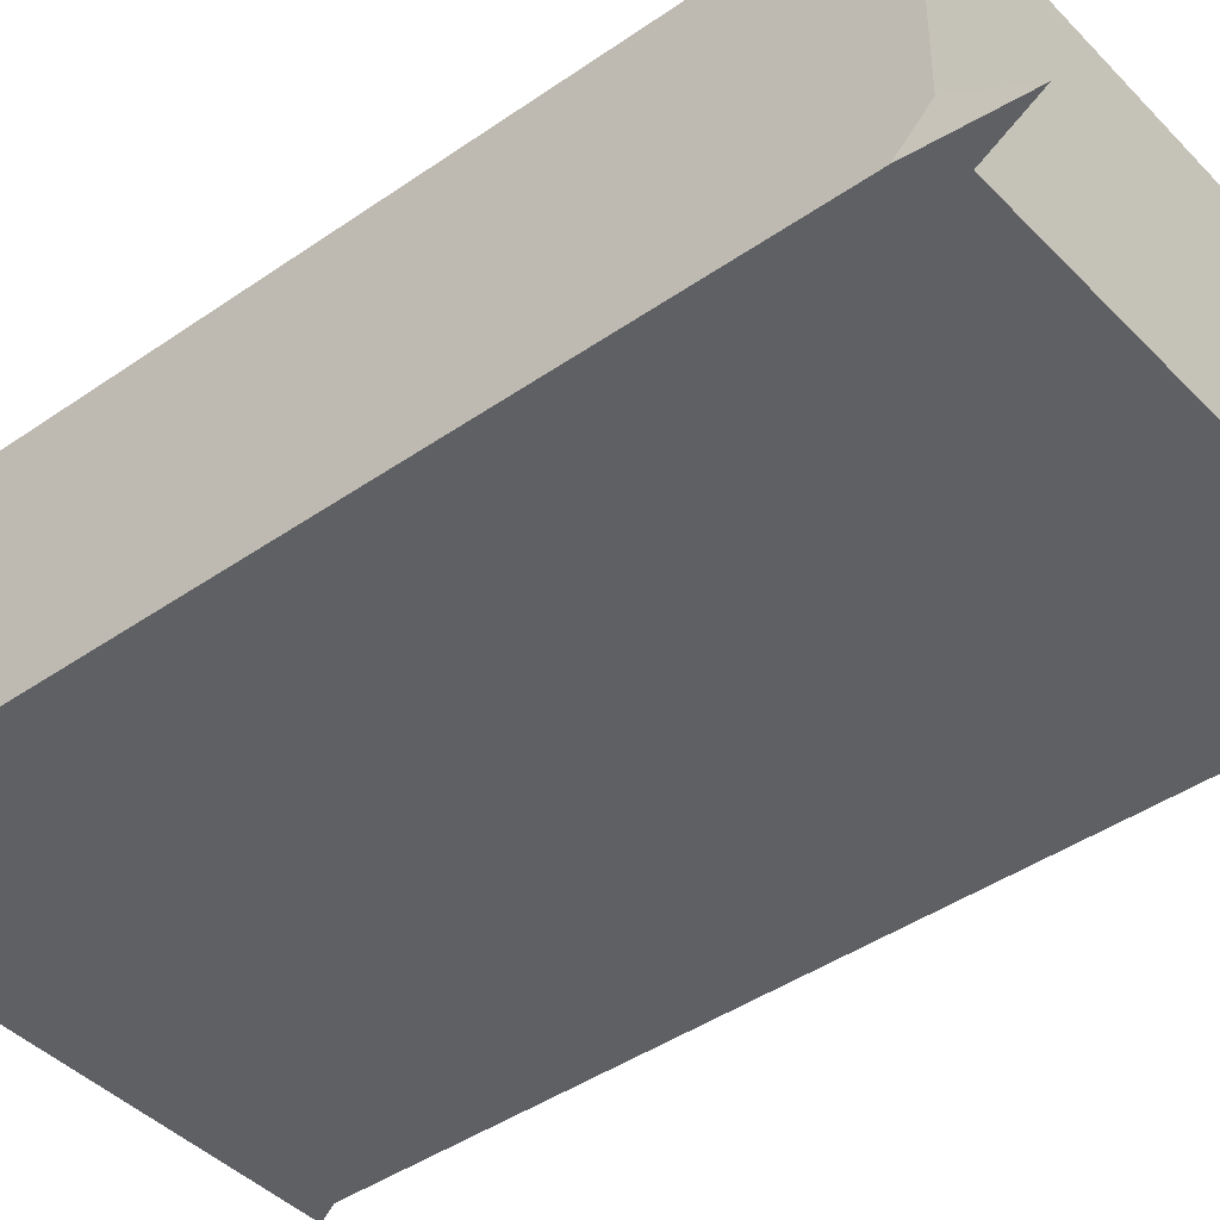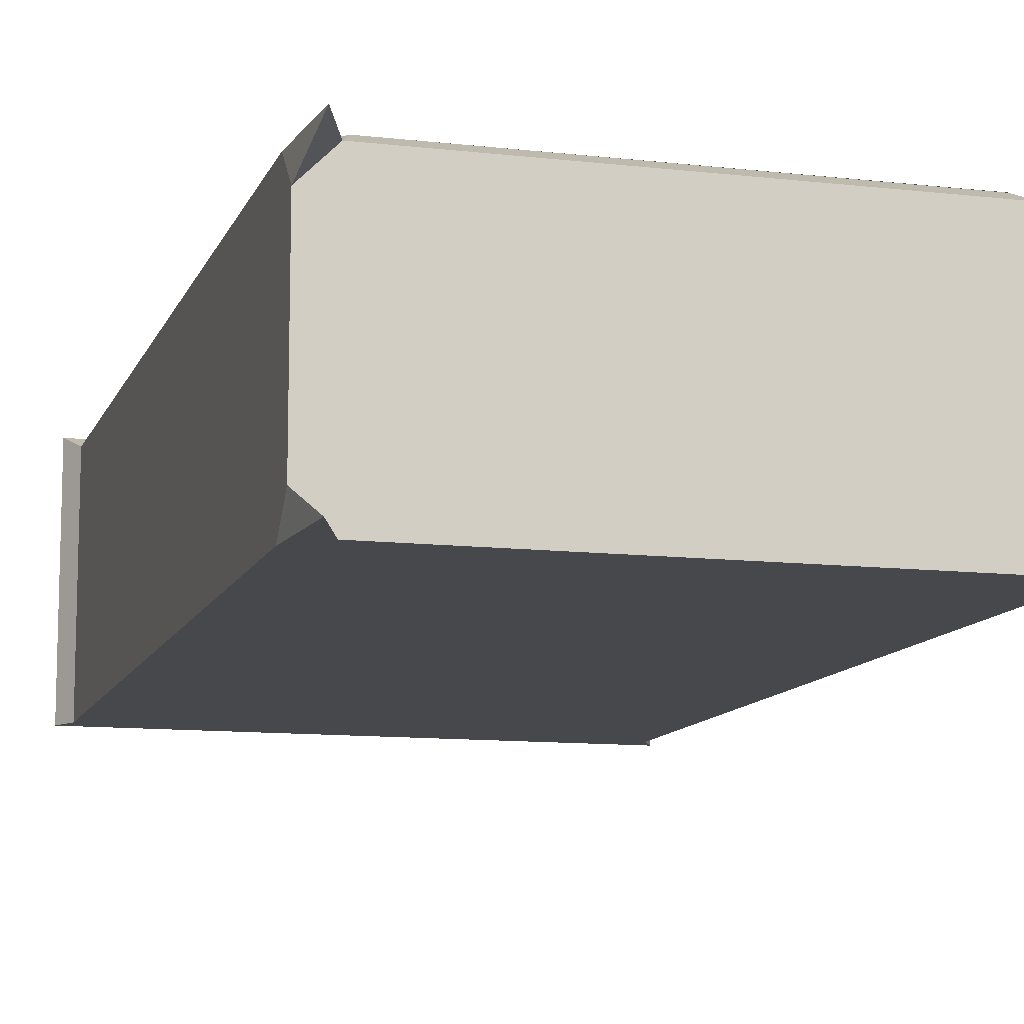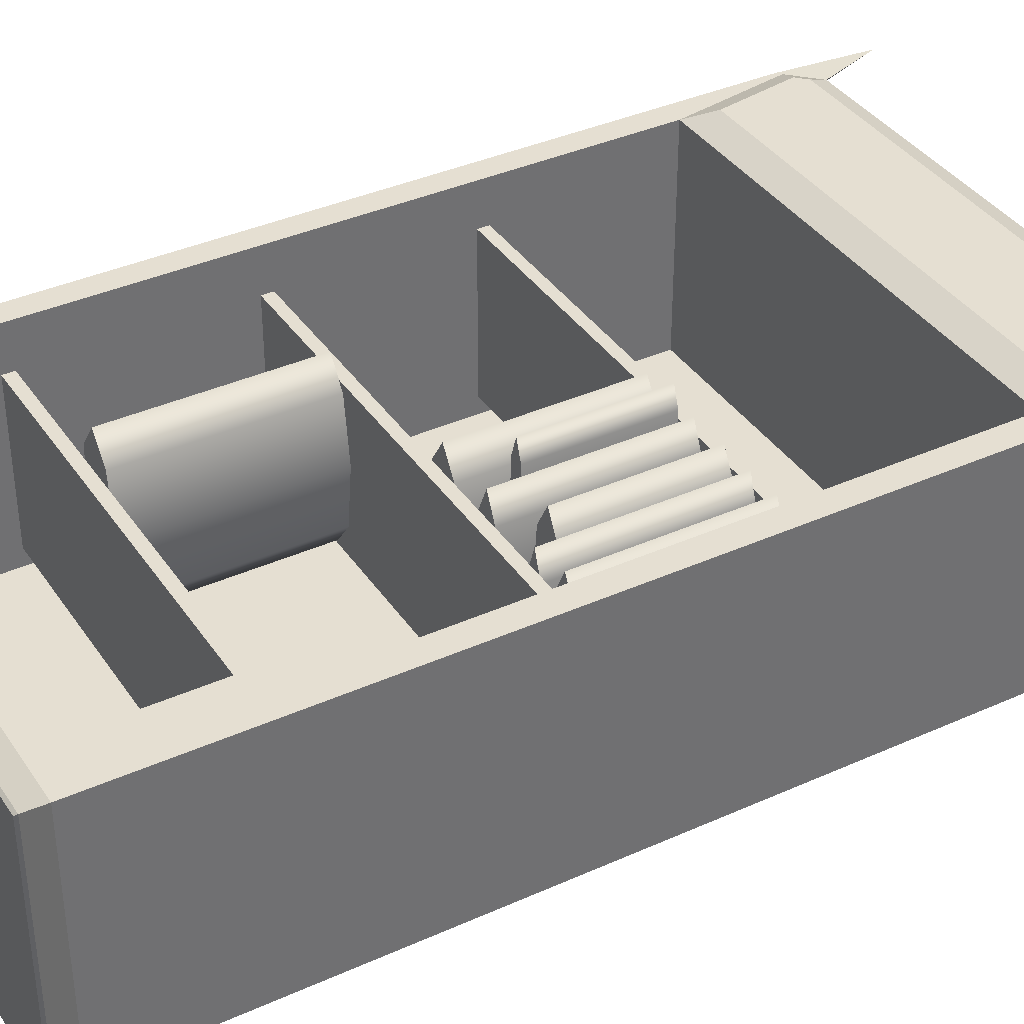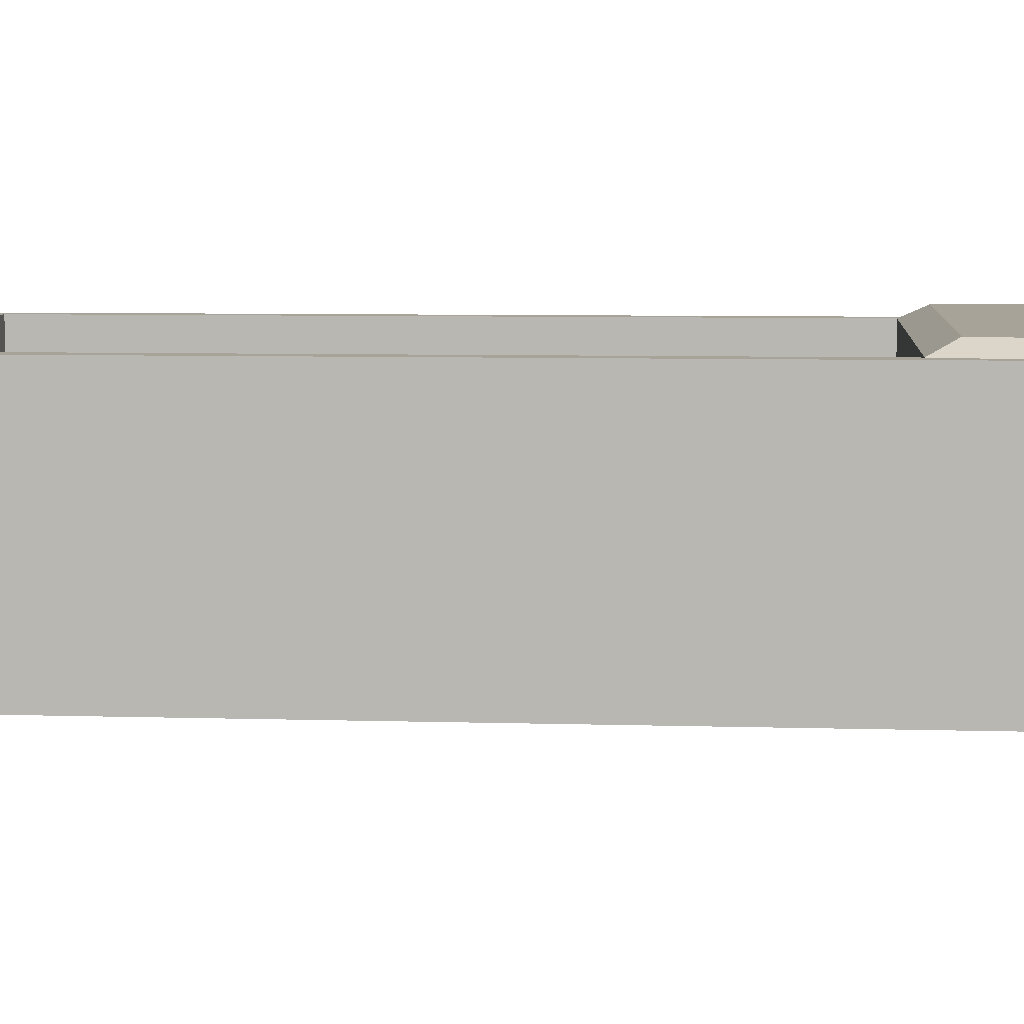
<metadata>
{"format":"obj","ext":"obj","renderer":"f3d","projection":"perspective","resolution":1024,"background":"white","views":[{"elev":-42.7,"azim":-50.3,"up":"+Z"},{"elev":-11.1,"azim":-15.9,"up":"+Z"},{"elev":37.5,"azim":-120.0,"up":"+Z"},{"elev":6.8,"azim":-85.0,"up":"+Z"}]}
</metadata>
<code>
g Cube_1
v -0.8725 -1.71 1.035
v -0.995 -1.71 0.9125
v -0.995 -1.588 1.035
v -0.9905 -1.592 1.035
v -0.9764 -1.606 1.035
v -0.9619 -1.964 1.036
v 1.075 -1.71 0.9125
v 0.9916 -1.71 0.9959
v 0.9525 -1.71 1.035
v 0.9796 -1.683 1.035
v 1.056 -1.606 1.035
v 1.075 -1.588 1.035
v 1.075 -1.62 1.003
v 1.042 -1.964 1.036
v 1.075 -1.588 0.065
v 1.022 -1.64 0.065
v 0.9525 -1.71 0.065
v 1.075 -1.71 0.1875
v 1.042 -1.964 0.06727
v -0.8725 -1.71 0.065
v -0.9116 -1.71 0.1041
v -0.995 -1.71 0.1875
v -0.995 -1.62 0.09711
v -0.995 -1.588 0.065
v -0.9619 -1.964 0.06727
v -0.995 1.884 1.035
v 1.075 1.884 1.035
v 1.075 1.884 0.065
v -0.995 1.884 0.065
v -0.895 -1.15 1.035
v 0.975 -1.15 1.035
v -0.895 1.784 1.035
v 0.975 1.784 1.035
v -0.895 -1.15 0.135
v 0.975 -1.15 0.135
v -0.895 1.784 0.135
v 0.975 1.784 0.135
v -1.045 1.984 1.085
v 1.125 1.984 1.085
v 1.125 1.984 0.06424
v -1.045 1.984 0.06424
v -1.035 1.994 1.075
v 1.115 1.994 1.075
v 1.115 1.994 0.07424
v -1.035 1.994 0.07424
v -0.8311 -1.61 1.085
v -0.8688 -1.572 1.085
v 0.9111 -1.61 1.085
v 0.9089 -1.612 1.085
v 0.9488 -1.572 1.085
v -0.8113 -1.25 1.085
v 0.8913 -1.25 1.085
f 43 44 42
f 29 28 15
f 29 15 16
f 20 17 18
f 18 7 8
f 8 21 20
f 20 18 8
f 2 22 21
f 21 8 9
f 9 1 2
f 2 21 9
f 24 29 16
f 16 17 20
f 24 16 20
f 15 28 13
f 13 7 18
f 15 13 18
f 28 27 12
f 28 12 13
f 3 26 23
f 23 22 2
f 3 23 2
f 26 29 24
f 26 24 23
f 35 37 34
f 37 36 34
f 44 45 42
f 46 48 49
f 49 51 47
f 46 49 47
f 51 49 50
f 51 50 52
f 26 3 4
f 26 4 32
f 32 4 5
f 32 5 30
f 12 27 31
f 12 31 11
f 31 27 33
f 27 26 33
f 33 26 32
f 30 31 34
f 34 31 35
f 32 30 36
f 36 30 34
f 31 33 35
f 35 33 37
f 33 32 37
f 37 32 36
f 1 5 6
f 2 1 6
f 3 2 6
f 4 3 6
f 5 4 6
f 7 13 14
f 8 7 14
f 9 8 14
f 10 9 14
f 11 10 14
f 12 11 14
f 13 12 14
f 15 18 19
f 16 15 19
f 17 16 19
f 18 17 19
f 24 20 25
f 20 21 25
f 21 22 25
f 22 23 25
f 23 24 25
f 26 27 38
f 38 27 39
f 29 26 41
f 41 26 38
f 27 28 39
f 39 28 40
f 28 29 40
f 40 29 41
f 38 39 42
f 42 39 43
f 41 38 45
f 45 38 42
f 39 40 43
f 43 40 44
f 40 41 44
f 44 41 45
f 1 9 46
f 46 9 48
f 5 1 47
f 47 1 46
f 30 5 51
f 51 5 47
f 9 10 48
f 48 10 49
f 10 11 49
f 49 11 50
f 11 31 50
f 50 31 52
f 31 30 52
f 52 30 51
g Cube_1_1
v -0.9135 1.174 0.8562
v 1.021 1.174 0.8562
v 1.021 1.174 0.2061
v -0.9135 1.174 0.2061
v -0.9135 1.22 0.8562
v 1.021 1.22 0.8562
v 1.021 1.22 0.2061
v -0.9135 1.22 0.2061
v 0.05353 1.197 0.8562
v 1.021 1.197 0.5312
v 0.05353 1.197 0.2061
v -0.9135 1.197 0.5312
v 0.05353 1.174 0.5312
v 0.05353 1.22 0.5312
f 54 53 65
f 55 54 65
f 56 55 65
f 53 56 65
f 54 55 62
f 55 59 62
f 59 58 62
f 58 54 62
f 53 54 61
f 54 58 61
f 58 57 61
f 57 53 61
f 56 53 64
f 53 57 64
f 57 60 64
f 60 56 64
f 57 58 66
f 58 59 66
f 59 60 66
f 60 57 66
f 55 56 63
f 56 60 63
f 60 59 63
f 59 55 63
g Cube_2
v 0.01025 -0.02475 0.09
v 0.01025 -0.02475 0.09
v 0.01025 -0.02475 0.09
v 0.01025 -0.02475 0.09
v 0.05975 0.02475 0.09
v 0.05975 0.02475 0.09
v 0.05975 0.02475 0.09
v 0.05975 0.02475 0.09
v 0.035 0 0.09
v 0.035 0 0.09
v 0.035 0 0.09
v 0.035 0 0.09
v 0.01025 -0.02475 0.09
v 0.05975 0.02475 0.09
f 68 67 79
f 69 68 79
f 70 69 79
f 67 70 79
f 68 69 76
f 69 73 76
f 73 72 76
f 72 68 76
f 67 68 75
f 68 72 75
f 72 71 75
f 71 67 75
f 70 67 78
f 67 71 78
f 71 74 78
f 74 70 78
f 71 72 80
f 72 73 80
f 73 74 80
f 74 71 80
f 69 70 77
f 70 74 77
f 74 73 77
f 73 69 77
g Cube_3
v -0.965 -0 -0.075
v -0.915 0 -0.075
v -0.915 0 -0.075
v -0.965 -0 -0.075
v -0.965 -0 -0.075
v -0.915 0 -0.075
v -0.915 0 -0.075
v -0.965 -0 -0.075
v -0.94 0 -0.075
v -0.915 0 -0.075
v -0.94 0 -0.075
v -0.965 -0 -0.075
v -0.94 0 -0.075
v -0.94 0 -0.075
f 82 81 93
f 83 82 93
f 84 83 93
f 81 84 93
f 82 83 90
f 83 87 90
f 87 86 90
f 86 82 90
f 81 82 89
f 82 86 89
f 86 85 89
f 85 81 89
f 84 81 92
f 81 85 92
f 85 88 92
f 88 84 92
f 85 86 94
f 86 87 94
f 87 88 94
f 88 85 94
f 83 84 91
f 84 88 91
f 88 87 91
f 87 83 91
g Cube_1_2
v -0.9135 0.3203 0.8562
v 1.021 0.3203 0.8562
v 1.021 0.3203 0.2061
v -0.9135 0.3203 0.2061
v -0.9135 0.366 0.8562
v 1.021 0.366 0.8562
v 1.021 0.366 0.2061
v -0.9135 0.366 0.2061
v 0.05353 0.3432 0.8562
v 1.021 0.3432 0.5312
v 0.05353 0.3432 0.2061
v -0.9135 0.3432 0.5312
v 0.05353 0.3203 0.5312
v 0.05353 0.366 0.5312
f 96 95 107
f 97 96 107
f 98 97 107
f 95 98 107
f 96 97 104
f 97 101 104
f 101 100 104
f 100 96 104
f 95 96 103
f 96 100 103
f 100 99 103
f 99 95 103
f 98 95 106
f 95 99 106
f 99 102 106
f 102 98 106
f 99 100 108
f 100 101 108
f 101 102 108
f 102 99 108
f 97 98 105
f 98 102 105
f 102 101 105
f 101 97 105
g Cube_1_3
v -0.9135 -0.4423 0.8562
v 1.021 -0.4423 0.8562
v 1.021 -0.4423 0.2061
v -0.9135 -0.4423 0.2061
v -0.9135 -0.3966 0.8562
v 1.021 -0.3966 0.8562
v 1.021 -0.3966 0.2061
v -0.9135 -0.3966 0.2061
v 0.05353 -0.4194 0.8562
v 1.021 -0.4194 0.5312
v 0.05353 -0.4194 0.2061
v -0.9135 -0.4194 0.5312
v 0.05353 -0.4423 0.5312
v 0.05353 -0.3966 0.5312
f 110 109 121
f 111 110 121
f 112 111 121
f 109 112 121
f 110 111 118
f 111 115 118
f 115 114 118
f 114 110 118
f 109 110 117
f 110 114 117
f 114 113 117
f 113 109 117
f 112 109 120
f 109 113 120
f 113 116 120
f 116 112 120
f 113 114 122
f 114 115 122
f 115 116 122
f 116 113 122
f 111 112 119
f 112 116 119
f 116 115 119
f 115 111 119
g Cube_5
v -0.7987 1.216 0.9117
v -0.6583 1.216 0.9117
v -0.6583 1.216 0.2388
v -0.7987 1.216 0.2388
v -0.7987 1.874 0.9117
v -0.6583 1.874 0.9117
v -0.6583 1.874 0.2388
v -0.7987 1.874 0.2388
v -0.7286 1.545 0.9117
v -0.6583 1.545 0.5753
v -0.7286 1.545 0.2388
v -0.7987 1.545 0.5753
v -0.7286 1.216 0.5753
v -0.7286 1.874 0.5753
f 124 123 135
f 125 124 135
f 126 125 135
f 123 126 135
f 124 125 132
f 125 129 132
f 129 128 132
f 128 124 132
f 123 124 131
f 124 128 131
f 128 127 131
f 127 123 131
f 126 123 134
f 123 127 134
f 127 130 134
f 130 126 134
f 127 128 136
f 128 129 136
f 129 130 136
f 130 127 136
f 125 126 133
f 126 130 133
f 130 129 133
f 129 125 133
g Cylinder_3
v 0.5081 0.3646 0.5724
v 0.6178 0.3646 0.5724
v 0.5857 0.3646 0.3233
v 0.5081 0.3646 0.2201
v 0.4306 0.3646 0.3233
v 0.3985 0.3646 0.5724
v 0.4306 0.3646 0.8216
v 0.5081 0.3646 0.9247
v 0.5857 0.3646 0.8216
v 0.6178 1.128 0.5724
v 0.5857 1.128 0.3233
v 0.5081 1.128 0.2201
v 0.4306 1.128 0.3233
v 0.3985 1.128 0.5724
v 0.4306 1.128 0.8216
v 0.5081 1.128 0.9247
v 0.5857 1.128 0.8216
v 0.5081 1.128 0.5724
f 139 138 137
f 140 139 137
f 141 140 137
f 142 141 137
f 143 142 137
f 144 143 137
f 145 144 137
f 138 145 137
f 146 138 139
f 147 139 140
f 148 140 141
f 149 141 142
f 150 142 143
f 151 143 144
f 152 144 145
f 153 145 138
f 146 139 147
f 147 140 148
f 148 141 149
f 149 142 150
f 150 143 151
f 151 144 152
f 152 145 153
f 153 138 146
f 154 146 147
f 154 147 148
f 154 148 149
f 154 149 150
f 154 150 151
f 154 151 152
f 154 152 153
f 154 153 146
g Cylinder_3_1
v -0.8626 -0.3861 0.5724
v -0.8124 -0.3861 0.5724
v -0.8271 -0.3861 0.3233
v -0.8626 -0.3861 0.2201
v -0.8982 -0.3861 0.3233
v -0.9129 -0.3861 0.5724
v -0.8982 -0.3861 0.8216
v -0.8626 -0.3861 0.9247
v -0.8271 -0.3861 0.8216
v -0.8124 0.2965 0.5724
v -0.8271 0.2965 0.3233
v -0.8626 0.2965 0.2201
v -0.8982 0.2965 0.3233
v -0.9129 0.2965 0.5724
v -0.8982 0.2965 0.8216
v -0.8626 0.2965 0.9247
v -0.8271 0.2965 0.8216
v -0.8626 0.2965 0.5724
f 157 156 155
f 158 157 155
f 159 158 155
f 160 159 155
f 161 160 155
f 162 161 155
f 163 162 155
f 156 163 155
f 164 156 157
f 165 157 158
f 166 158 159
f 167 159 160
f 168 160 161
f 169 161 162
f 170 162 163
f 171 163 156
f 164 157 165
f 165 158 166
f 166 159 167
f 167 160 168
f 168 161 169
f 169 162 170
f 170 163 171
f 171 156 164
f 172 164 165
f 172 165 166
f 172 166 167
f 172 167 168
f 172 168 169
f 172 169 170
f 172 170 171
f 172 171 164
g Cylinder_3_2
v -0.7312 -0.3861 0.5724
v -0.6581 -0.3861 0.5724
v -0.6795 -0.3861 0.3233
v -0.7312 -0.3861 0.2201
v -0.783 -0.3861 0.3233
v -0.8044 -0.3861 0.5724
v -0.783 -0.3861 0.8216
v -0.7312 -0.3861 0.9247
v -0.6795 -0.3861 0.8216
v -0.6581 0.2965 0.5724
v -0.6795 0.2965 0.3233
v -0.7312 0.2965 0.2201
v -0.783 0.2965 0.3233
v -0.8044 0.2965 0.5724
v -0.783 0.2965 0.8216
v -0.7312 0.2965 0.9247
v -0.6795 0.2965 0.8216
v -0.7312 0.2965 0.5724
f 175 174 173
f 176 175 173
f 177 176 173
f 178 177 173
f 179 178 173
f 180 179 173
f 181 180 173
f 174 181 173
f 182 174 175
f 183 175 176
f 184 176 177
f 185 177 178
f 186 178 179
f 187 179 180
f 188 180 181
f 189 181 174
f 182 175 183
f 183 176 184
f 184 177 185
f 185 178 186
f 186 179 187
f 187 180 188
f 188 181 189
f 189 174 182
f 190 182 183
f 190 183 184
f 190 184 185
f 190 185 186
f 190 186 187
f 190 187 188
f 190 188 189
f 190 189 182
g Cylinder_3_3
v -0.6004 -0.3861 0.5724
v -0.5501 -0.3861 0.5724
v -0.5648 -0.3861 0.3233
v -0.6004 -0.3861 0.2201
v -0.6359 -0.3861 0.3233
v -0.6506 -0.3861 0.5724
v -0.6359 -0.3861 0.8216
v -0.6004 -0.3861 0.9247
v -0.5648 -0.3861 0.8216
v -0.5501 0.3145 0.5724
v -0.5648 0.3145 0.3233
v -0.6004 0.3145 0.2201
v -0.6359 0.3145 0.3233
v -0.6506 0.3145 0.5724
v -0.6359 0.3145 0.8216
v -0.6004 0.3145 0.9247
v -0.5648 0.3145 0.8216
v -0.6004 0.3145 0.5724
f 193 192 191
f 194 193 191
f 195 194 191
f 196 195 191
f 197 196 191
f 198 197 191
f 199 198 191
f 192 199 191
f 200 192 193
f 201 193 194
f 202 194 195
f 203 195 196
f 204 196 197
f 205 197 198
f 206 198 199
f 207 199 192
f 200 193 201
f 201 194 202
f 202 195 203
f 203 196 204
f 204 197 205
f 205 198 206
f 206 199 207
f 207 192 200
f 208 200 201
f 208 201 202
f 208 202 203
f 208 203 204
f 208 204 205
f 208 205 206
f 208 206 207
f 208 207 200
g Cylinder_3_4
v -0.4592 -0.3899 0.5724
v -0.378 -0.3899 0.5724
v -0.4017 -0.3899 0.3233
v -0.4592 -0.3899 0.2201
v -0.5166 -0.3899 0.3233
v -0.5404 -0.3899 0.5724
v -0.5166 -0.3899 0.8216
v -0.4592 -0.3899 0.9247
v -0.4017 -0.3899 0.8216
v -0.378 0.1898 0.5724
v -0.4017 0.1898 0.3233
v -0.4592 0.1898 0.2201
v -0.5166 0.1898 0.3233
v -0.5404 0.1898 0.5724
v -0.5166 0.1898 0.8216
v -0.4592 0.1898 0.9247
v -0.4017 0.1898 0.8216
v -0.4592 0.1898 0.5724
f 211 210 209
f 212 211 209
f 213 212 209
f 214 213 209
f 215 214 209
f 216 215 209
f 217 216 209
f 210 217 209
f 218 210 211
f 219 211 212
f 220 212 213
f 221 213 214
f 222 214 215
f 223 215 216
f 224 216 217
f 225 217 210
f 218 211 219
f 219 212 220
f 220 213 221
f 221 214 222
f 222 215 223
f 223 216 224
f 224 217 225
f 225 210 218
f 226 218 219
f 226 219 220
f 226 220 221
f 226 221 222
f 226 222 223
f 226 223 224
f 226 224 225
f 226 225 218
g Cylinder_3_5
v -0.3067 -0.3861 0.5724
v -0.2397 -0.3861 0.5724
v -0.2593 -0.3861 0.3233
v -0.3067 -0.3861 0.2201
v -0.3541 -0.3861 0.3233
v -0.3738 -0.3861 0.5724
v -0.3541 -0.3861 0.8216
v -0.3067 -0.3861 0.9247
v -0.2593 -0.3861 0.8216
v -0.2397 0.2965 0.5724
v -0.2593 0.2965 0.3233
v -0.3067 0.2965 0.2201
v -0.3541 0.2965 0.3233
v -0.3738 0.2965 0.5724
v -0.3541 0.2965 0.8216
v -0.3067 0.2965 0.9247
v -0.2593 0.2965 0.8216
v -0.3067 0.2965 0.5724
f 229 228 227
f 230 229 227
f 231 230 227
f 232 231 227
f 233 232 227
f 234 233 227
f 235 234 227
f 228 235 227
f 236 228 229
f 237 229 230
f 238 230 231
f 239 231 232
f 240 232 233
f 241 233 234
f 242 234 235
f 243 235 228
f 236 229 237
f 237 230 238
f 238 231 239
f 239 232 240
f 240 233 241
f 241 234 242
f 242 235 243
f 243 228 236
f 244 236 237
f 244 237 238
f 244 238 239
f 244 239 240
f 244 240 241
f 244 241 242
f 244 242 243
f 244 243 236
g Cylinder_3_6
v -0.1966 -0.3871 0.7045
v -0.158 -0.3871 0.7045
v -0.1693 -0.3871 0.5129
v -0.1966 -0.3871 0.4335
v -0.224 -0.3871 0.5129
v -0.2353 -0.3871 0.7045
v -0.224 -0.3871 0.8962
v -0.1966 -0.3871 0.9755
v -0.1693 -0.3871 0.8962
v -0.158 0.138 0.7045
v -0.1693 0.138 0.5129
v -0.1966 0.138 0.4335
v -0.224 0.138 0.5129
v -0.2353 0.138 0.7045
v -0.224 0.138 0.8962
v -0.1966 0.138 0.9755
v -0.1693 0.138 0.8962
v -0.1966 0.138 0.7045
f 247 246 245
f 248 247 245
f 249 248 245
f 250 249 245
f 251 250 245
f 252 251 245
f 253 252 245
f 246 253 245
f 254 246 247
f 255 247 248
f 256 248 249
f 257 249 250
f 258 250 251
f 259 251 252
f 260 252 253
f 261 253 246
f 254 247 255
f 255 248 256
f 256 249 257
f 257 250 258
f 258 251 259
f 259 252 260
f 260 253 261
f 261 246 254
f 262 254 255
f 262 255 256
f 262 256 257
f 262 257 258
f 262 258 259
f 262 259 260
f 262 260 261
f 262 261 254
g Cylinder_3_7
v -0.05399 -0.3861 0.5724
v 0.04097 -0.3861 0.5724
v 0.01316 -0.3861 0.3233
v -0.05399 -0.3861 0.2201
v -0.1211 -0.3861 0.3233
v -0.149 -0.3861 0.5724
v -0.1211 -0.3861 0.8216
v -0.05399 -0.3861 0.9247
v 0.01316 -0.3861 0.8216
v 0.04097 0.2965 0.5724
v 0.01316 0.2965 0.3233
v -0.05399 0.2965 0.2201
v -0.1211 0.2965 0.3233
v -0.149 0.2965 0.5724
v -0.1211 0.2965 0.8216
v -0.05399 0.2965 0.9247
v 0.01316 0.2965 0.8216
v -0.05399 0.2965 0.5724
f 265 264 263
f 266 265 263
f 267 266 263
f 268 267 263
f 269 268 263
f 270 269 263
f 271 270 263
f 264 271 263
f 272 264 265
f 273 265 266
f 274 266 267
f 275 267 268
f 276 268 269
f 277 269 270
f 278 270 271
f 279 271 264
f 272 265 273
f 273 266 274
f 274 267 275
f 275 268 276
f 276 269 277
f 277 270 278
f 278 271 279
f 279 264 272
f 280 272 273
f 280 273 274
f 280 274 275
f 280 275 276
f 280 276 277
f 280 277 278
f 280 278 279
f 280 279 272

</code>
